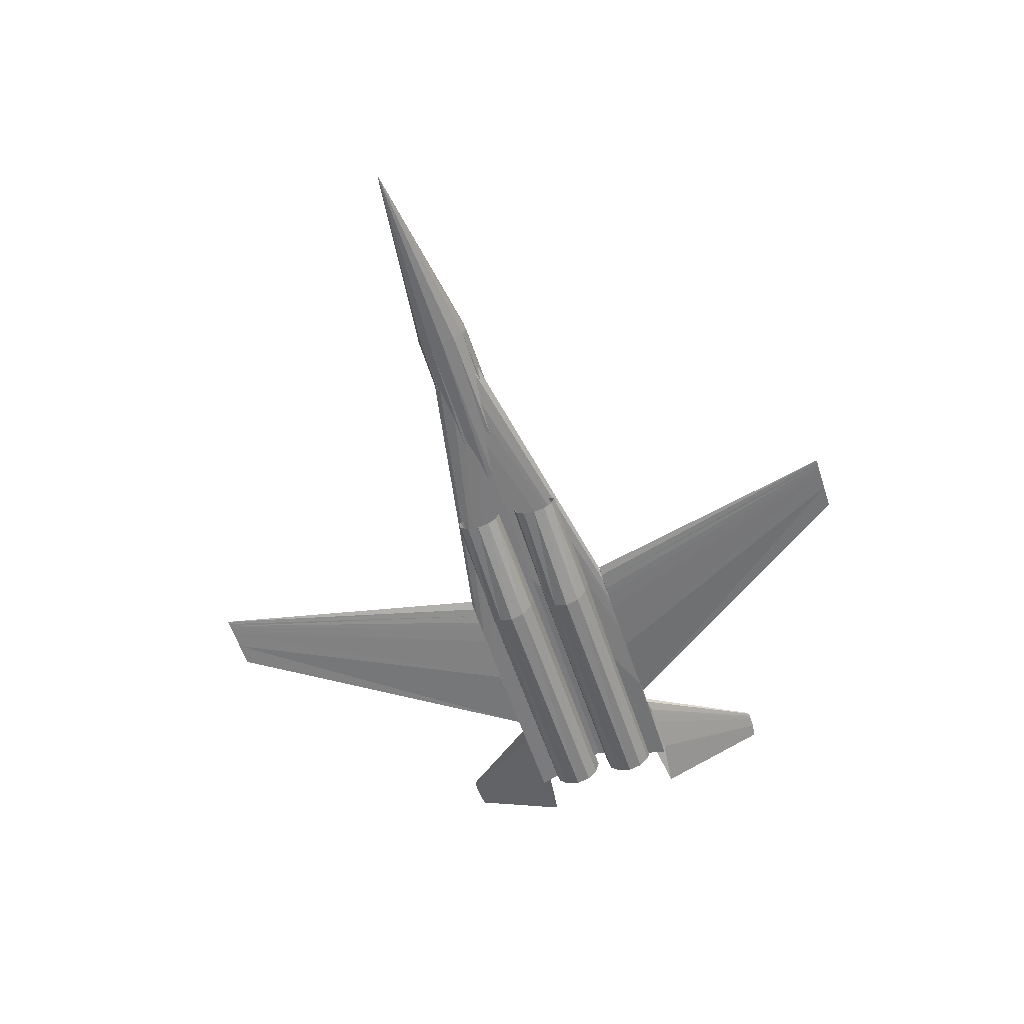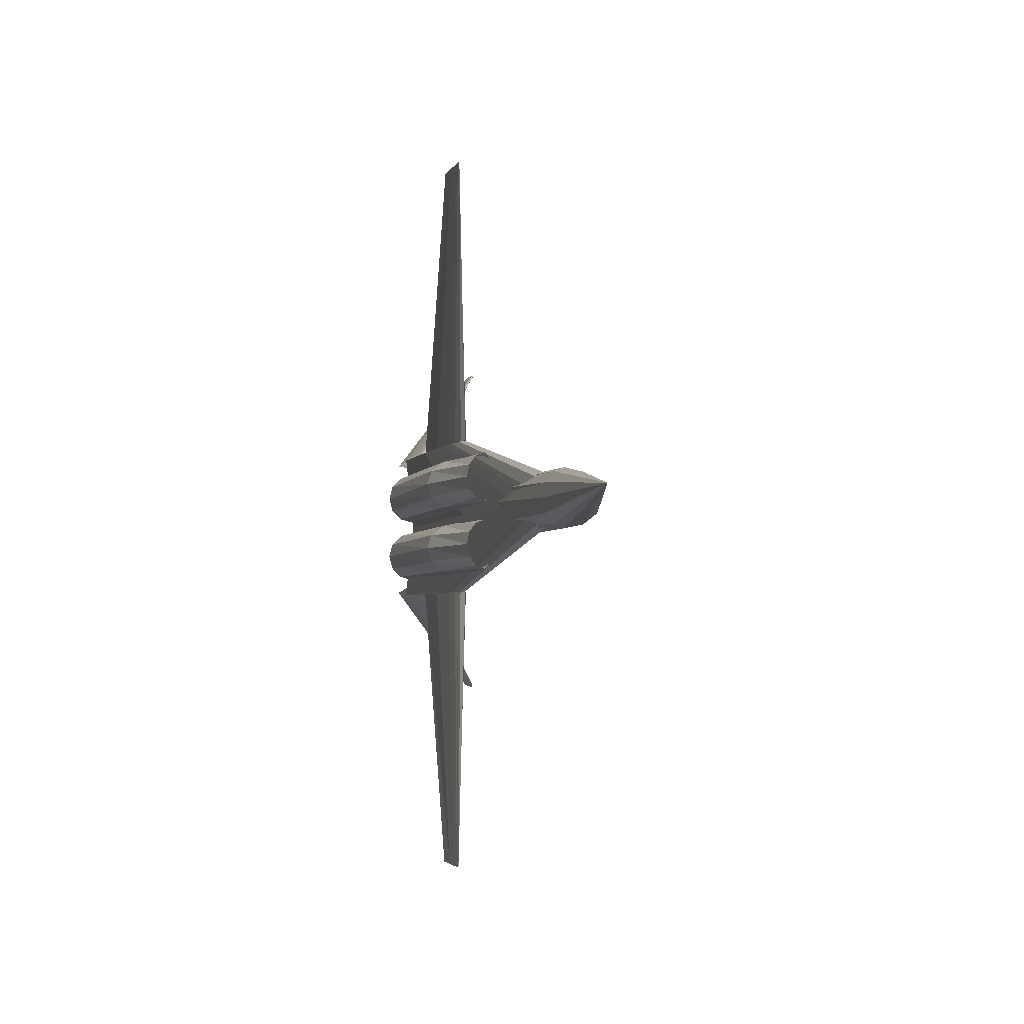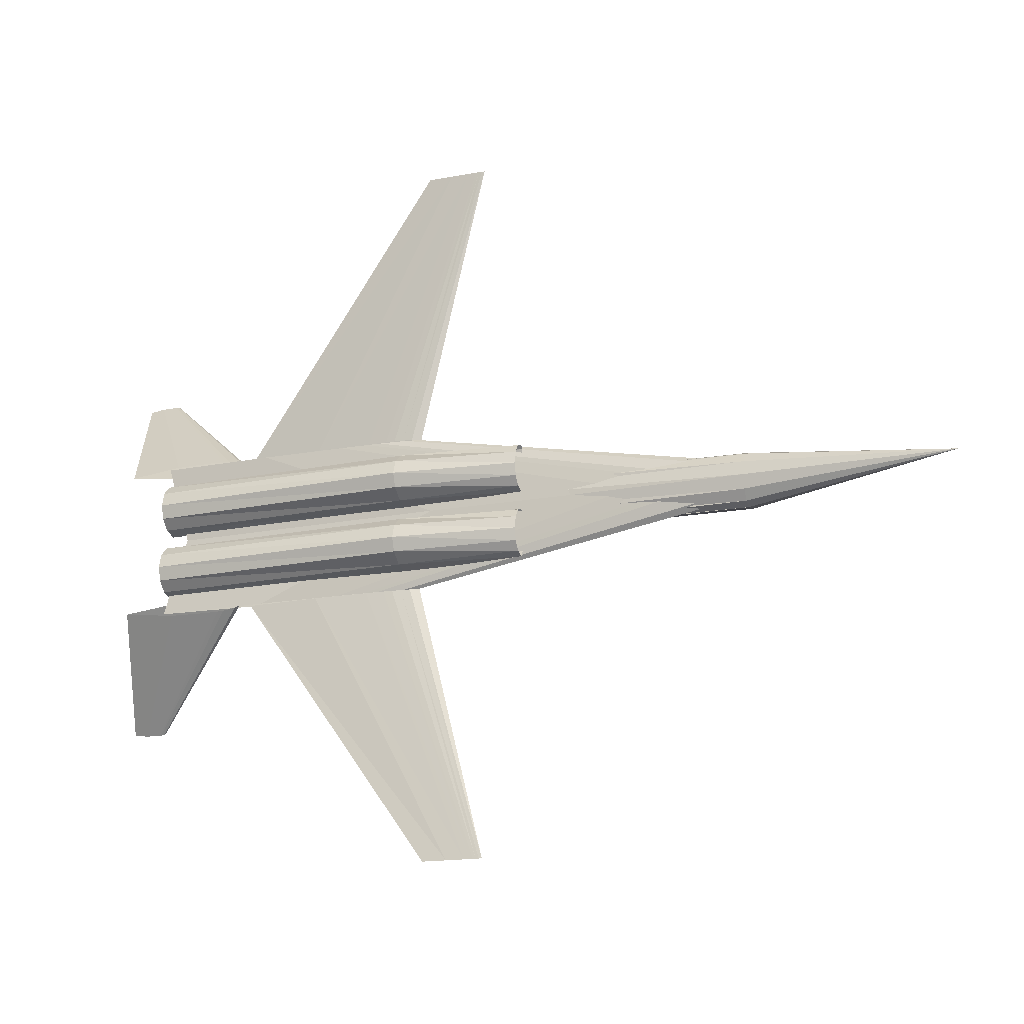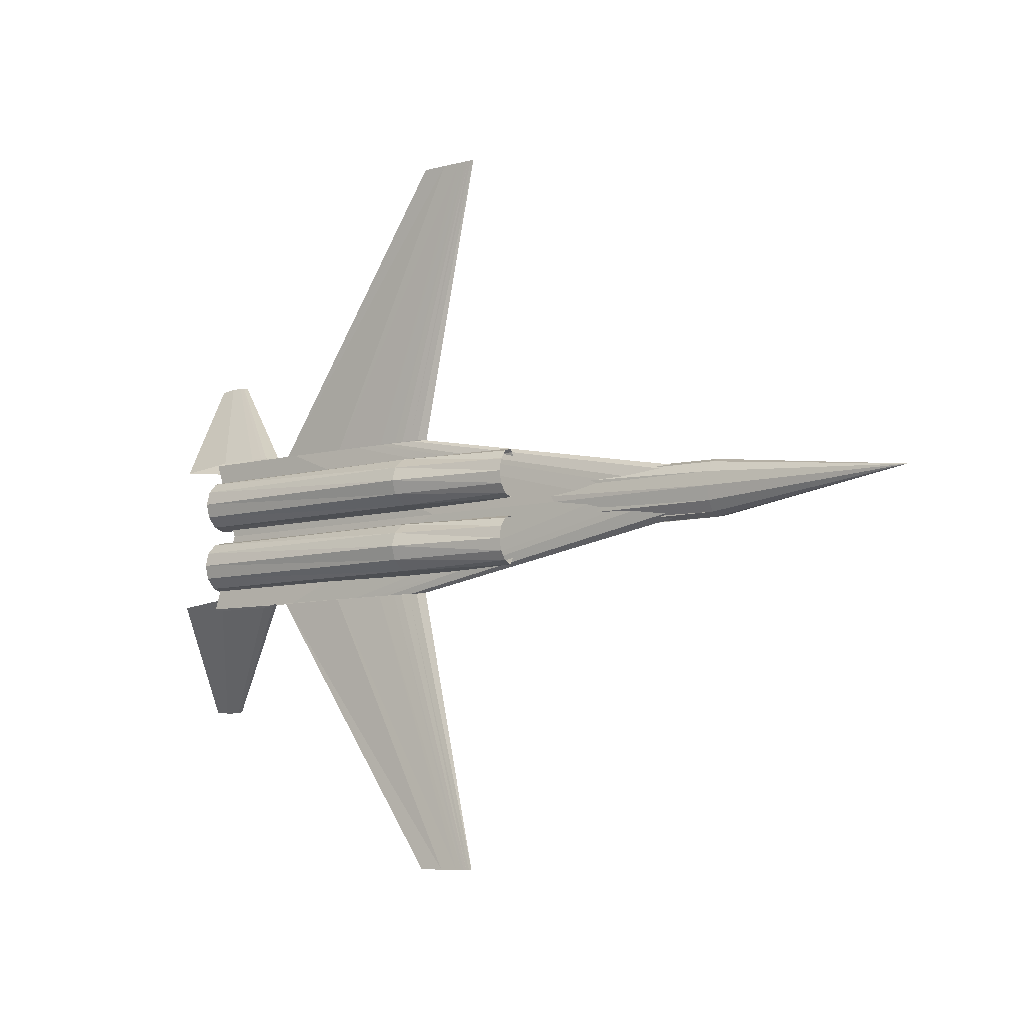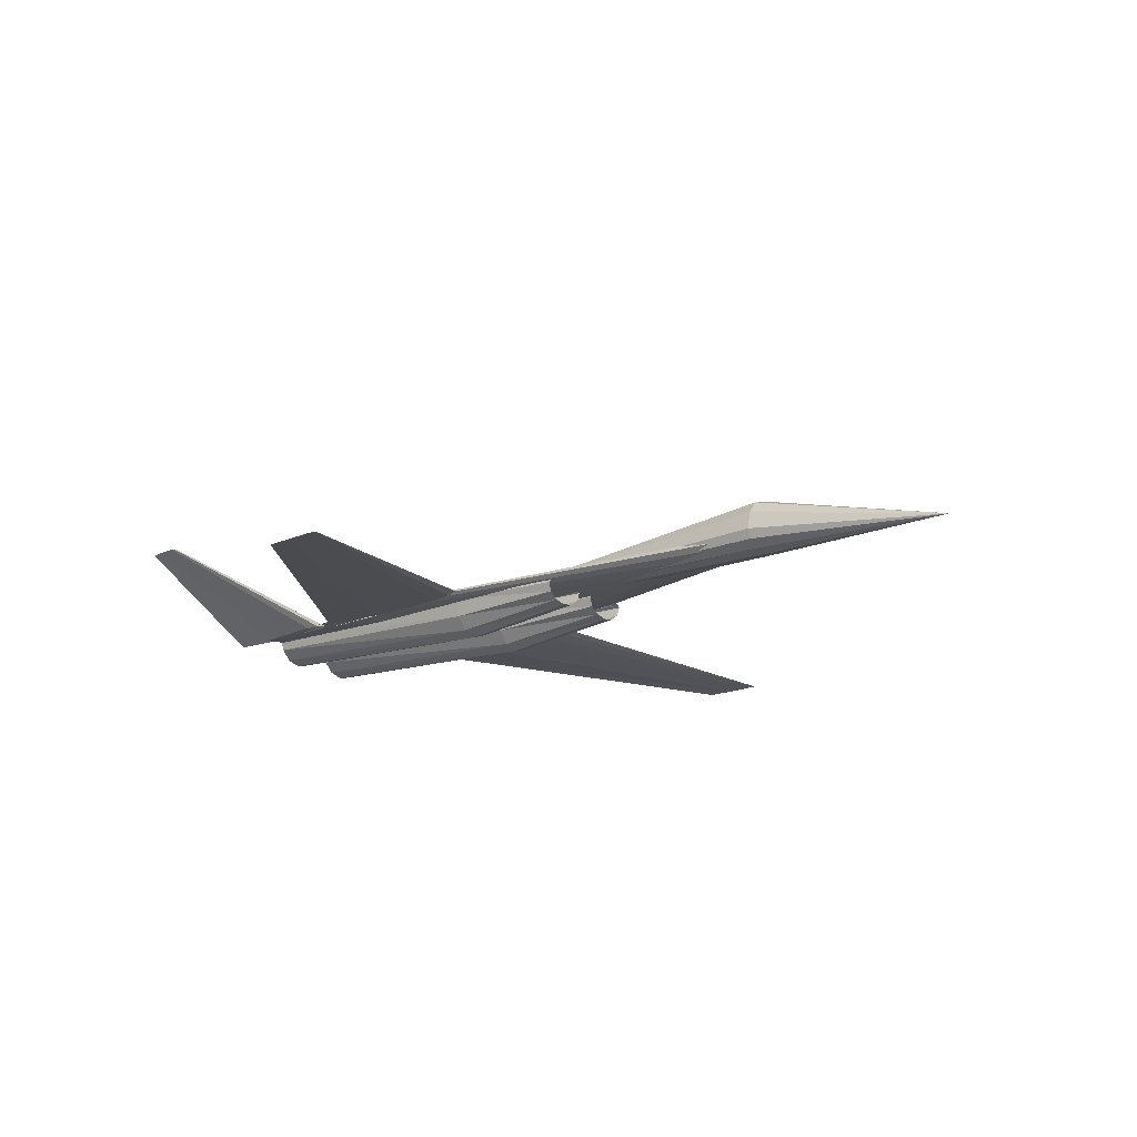
<metadata>
{"format":"obj","ext":"obj","renderer":"f3d","projection":"perspective","resolution":1024,"background":"white","views":[{"elev":-59.1,"azim":-72.1,"up":"+Z"},{"elev":-3.0,"azim":-105.1,"up":"+Y"},{"elev":-17.4,"azim":-159.9,"up":"+Y"},{"elev":-8.2,"azim":-144.7,"up":"+Y"},{"elev":-18.4,"azim":-140.4,"up":"+Z"}]}
</metadata>
<code>
o m1227
v 0.1396 0.3968 0.06845
v 0.1762 0.3968 0.0752
v 0.2128 0.3968 0.07689
v 0.2493 0.3968 0.07858
v 0.2859 0.3968 0.079
v 0.359 0.3968 0.07942
v 0.5784 0.3968 0.07858
v 0.871 0.3968 0.06845
v 0.5784 0.3968 0.05833
v 0.359 0.3968 0.05748
v 0.2859 0.3968 0.05791
v 0.2493 0.3968 0.05833
v 0.2128 0.3968 0.06002
v 0.1762 0.3968 0.0617
v 0.5948 0.4793 0.06433
v 0.6098 0.4793 0.06709
v 0.6248 0.4793 0.06778
v 0.6397 0.4793 0.06847
v 0.6547 0.4793 0.06864
v 0.6846 0.4793 0.06882
v 0.7743 0.4793 0.06847
v 0.894 0.4793 0.06433
v 0.7743 0.4793 0.06019
v 0.6846 0.4793 0.05984
v 0.6547 0.4793 0.06001
v 0.6397 0.4793 0.06019
v 0.6248 0.4793 0.06088
v 0.6098 0.4793 0.06157
v 0.5948 0.3142 0.06433
v 0.6098 0.3142 0.06709
v 0.6248 0.3142 0.06778
v 0.6397 0.3142 0.06847
v 0.6547 0.3142 0.06864
v 0.6846 0.3142 0.06882
v 0.7743 0.3142 0.06847
v 0.894 0.3142 0.06433
v 0.7743 0.3142 0.06019
v 0.6846 0.3142 0.05984
v 0.6547 0.3142 0.06001
v 0.6397 0.3142 0.06019
v 0.6248 0.3142 0.06088
v 0.6098 0.3142 0.06157
v 0.5927 0.4796 0.06438
v 0.6025 0.4796 0.0674
v 0.6123 0.4796 0.06815
v 0.6221 0.4796 0.0689
v 0.6319 0.4796 0.06909
v 0.6515 0.4796 0.06928
v 0.7104 0.4796 0.0689
v 0.7888 0.4796 0.06438
v 0.7104 0.4796 0.05986
v 0.6515 0.4796 0.05948
v 0.6319 0.4796 0.05967
v 0.6221 0.4796 0.05986
v 0.6123 0.4796 0.06061
v 0.6025 0.4796 0.06136
v 0.5116 0.7685 0.03721
v 0.5147 0.7685 0.03741
v 0.5179 0.7685 0.03746
v 0.5211 0.7685 0.03751
v 0.5242 0.7685 0.03752
v 0.5306 0.7685 0.03753
v 0.5496 0.7685 0.03751
v 0.5749 0.7685 0.03721
v 0.5496 0.7685 0.03692
v 0.5306 0.7685 0.0369
v 0.5242 0.7685 0.03691
v 0.5211 0.7685 0.03692
v 0.5179 0.7685 0.03697
v 0.5147 0.7685 0.03702
v 0.5927 0.314 0.06438
v 0.6025 0.314 0.0674
v 0.6123 0.314 0.06815
v 0.6221 0.314 0.0689
v 0.6319 0.314 0.06909
v 0.6515 0.314 0.06928
v 0.7104 0.314 0.0689
v 0.7888 0.314 0.06438
v 0.7104 0.314 0.05986
v 0.6515 0.314 0.05948
v 0.6319 0.314 0.05967
v 0.6221 0.314 0.05986
v 0.6123 0.314 0.06061
v 0.6025 0.314 0.06136
v 0.5116 0.025 0.03721
v 0.5147 0.025 0.03741
v 0.5179 0.025 0.03746
v 0.5211 0.025 0.03751
v 0.5242 0.025 0.03752
v 0.5306 0.025 0.03753
v 0.5496 0.025 0.03751
v 0.5749 0.025 0.03721
v 0.5496 0.025 0.03692
v 0.5306 0.025 0.0369
v 0.5242 0.025 0.03691
v 0.5211 0.025 0.03692
v 0.5179 0.025 0.03697
v 0.5147 0.025 0.03702
v 0.025 0.3968 0.04718
v 0.025 0.3968 0.04722
v 0.025 0.3968 0.04725
v 0.025 0.3968 0.04726
v 0.025 0.3967 0.04725
v 0.025 0.3967 0.04722
v 0.025 0.3967 0.04718
v 0.025 0.3967 0.04716
v 0.025 0.3967 0.04714
v 0.025 0.3968 0.04713
v 0.025 0.3968 0.04714
v 0.025 0.3968 0.04716
v 0.2394 0.4254 0.07236
v 0.2394 0.4216 0.09101
v 0.2394 0.4111 0.1047
v 0.2394 0.3968 0.1097
v 0.2394 0.3824 0.1047
v 0.2394 0.3719 0.09101
v 0.2394 0.3681 0.07236
v 0.2394 0.3719 0.06232
v 0.2394 0.3824 0.05496
v 0.2394 0.3968 0.05227
v 0.2394 0.4111 0.05496
v 0.2394 0.4216 0.06232
v 0.7247 0.4286 0.06667
v 0.7247 0.4244 0.06667
v 0.7247 0.4127 0.06667
v 0.7247 0.3968 0.06667
v 0.7247 0.3808 0.06667
v 0.7247 0.3691 0.06667
v 0.7247 0.3649 0.06667
v 0.4769 0.4573 0.05648
v 0.4769 0.4539 0.05967
v 0.4769 0.4446 0.062
v 0.4769 0.4318 0.06286
v 0.4769 0.4191 0.062
v 0.4769 0.4097 0.05967
v 0.4769 0.4063 0.05648
v 0.4769 0.4097 0.04692
v 0.4769 0.4191 0.03991
v 0.4769 0.4318 0.03735
v 0.4769 0.4446 0.03991
v 0.4769 0.4539 0.04692
v 0.6079 0.4605 0.06266
v 0.6079 0.4567 0.06894
v 0.6079 0.4462 0.07353
v 0.6079 0.4318 0.07521
v 0.6079 0.4175 0.07353
v 0.6079 0.407 0.06894
v 0.6079 0.4031 0.06266
v 0.6079 0.407 0.04383
v 0.6079 0.4175 0.03004
v 0.6079 0.4318 0.025
v 0.6079 0.4462 0.03004
v 0.6079 0.4567 0.04383
v 0.8905 0.4605 0.07139
v 0.8905 0.4567 0.07617
v 0.8905 0.4462 0.07967
v 0.8905 0.4318 0.08096
v 0.8905 0.4175 0.07967
v 0.8905 0.407 0.07617
v 0.8905 0.4031 0.07139
v 0.8905 0.407 0.05704
v 0.8905 0.4175 0.04654
v 0.8905 0.4318 0.04269
v 0.8905 0.4462 0.04654
v 0.8905 0.4567 0.05704
v 0.4769 0.3872 0.05648
v 0.4769 0.3838 0.05967
v 0.4769 0.3744 0.062
v 0.4769 0.3617 0.06286
v 0.4769 0.3489 0.062
v 0.4769 0.3396 0.05967
v 0.4769 0.3362 0.05648
v 0.4769 0.3396 0.04692
v 0.4769 0.3489 0.03991
v 0.4769 0.3617 0.03735
v 0.4769 0.3744 0.03991
v 0.4769 0.3838 0.04692
v 0.6079 0.3904 0.06266
v 0.6079 0.3865 0.06894
v 0.6079 0.376 0.07353
v 0.6079 0.3617 0.07521
v 0.6079 0.3473 0.07353
v 0.6079 0.3368 0.06894
v 0.6079 0.333 0.06266
v 0.6079 0.3368 0.04383
v 0.6079 0.3473 0.03004
v 0.6079 0.3617 0.025
v 0.6079 0.376 0.03004
v 0.6079 0.3865 0.04383
v 0.8905 0.3904 0.07139
v 0.8905 0.3865 0.07617
v 0.8905 0.376 0.07967
v 0.8905 0.3617 0.08096
v 0.8905 0.3473 0.07967
v 0.8905 0.3368 0.07617
v 0.8905 0.333 0.07139
v 0.8905 0.3368 0.05704
v 0.8905 0.3473 0.04654
v 0.8905 0.3617 0.04269
v 0.8905 0.376 0.04654
v 0.8905 0.3865 0.05704
v 0.8012 0.4753 0.06527
v 0.8082 0.4795 0.06527
v 0.8151 0.4806 0.06527
v 0.822 0.4817 0.06527
v 0.829 0.4819 0.06527
v 0.8428 0.4822 0.06527
v 0.8844 0.4817 0.06527
v 0.9399 0.4753 0.06527
v 0.8844 0.4689 0.06527
v 0.8428 0.4683 0.06527
v 0.829 0.4686 0.06527
v 0.822 0.4689 0.06527
v 0.8151 0.4699 0.06527
v 0.8082 0.471 0.06527
v 0.9367 0.5899 0.1589
v 0.9386 0.5911 0.1589
v 0.9406 0.5914 0.1589
v 0.9425 0.5917 0.1589
v 0.9444 0.5918 0.1589
v 0.9482 0.5918 0.1589
v 0.9597 0.5917 0.1589
v 0.975 0.5899 0.1589
v 0.9597 0.5882 0.1589
v 0.9482 0.588 0.1589
v 0.9444 0.5881 0.1589
v 0.9425 0.5882 0.1589
v 0.9406 0.5885 0.1589
v 0.9386 0.5887 0.1589
v 0.8012 0.3182 0.06527
v 0.8082 0.3225 0.06527
v 0.8151 0.3236 0.06527
v 0.822 0.3246 0.06527
v 0.829 0.3249 0.06527
v 0.8428 0.3252 0.06527
v 0.8844 0.3246 0.06527
v 0.9399 0.3182 0.06527
v 0.8844 0.3118 0.06527
v 0.8428 0.3113 0.06527
v 0.829 0.3116 0.06527
v 0.822 0.3118 0.06527
v 0.8151 0.3129 0.06527
v 0.8082 0.314 0.06527
v 0.9367 0.2036 0.1589
v 0.9386 0.2048 0.1589
v 0.9406 0.2051 0.1589
v 0.9425 0.2053 0.1589
v 0.9444 0.2054 0.1589
v 0.9482 0.2055 0.1589
v 0.9597 0.2053 0.1589
v 0.975 0.2036 0.1589
v 0.9597 0.2018 0.1589
v 0.9482 0.2017 0.1589
v 0.9444 0.2017 0.1589
v 0.9425 0.2018 0.1589
v 0.9406 0.2021 0.1589
v 0.9386 0.2024 0.1589
v 0.4553 0.3955 0.0682
v 0.4703 0.3955 0.0682
v 0.4703 0.403 0.0682
v 0.4553 0.403 0.0682
v 0.4553 0.3955 0.08095
v 0.4703 0.3955 0.08095
v 0.4703 0.403 0.08095
v 0.4553 0.403 0.08095
f 1 16 15
f 2 17 16
f 3 18 17
f 4 19 18
f 5 20 19
f 6 21 20
f 7 22 21
f 8 23 22
f 9 24 23
f 10 25 24
f 11 26 25
f 12 27 26
f 13 28 27
f 14 15 28
f 1 2 16
f 2 3 17
f 3 4 18
f 4 5 19
f 5 6 20
f 6 7 21
f 7 8 22
f 8 9 23
f 9 10 24
f 10 11 25
f 11 12 26
f 12 13 27
f 13 14 28
f 14 1 15
f 1 29 30
f 2 30 31
f 3 31 32
f 4 32 33
f 5 33 34
f 6 34 35
f 7 35 36
f 8 36 37
f 9 37 38
f 10 38 39
f 11 39 40
f 12 40 41
f 13 41 42
f 14 42 29
f 1 30 2
f 2 31 3
f 3 32 4
f 4 33 5
f 5 34 6
f 6 35 7
f 7 36 8
f 8 37 9
f 9 38 10
f 10 39 11
f 11 40 12
f 12 41 13
f 13 42 14
f 14 29 1
f 43 58 57
f 44 59 58
f 45 60 59
f 46 61 60
f 47 62 61
f 48 63 62
f 49 64 63
f 50 65 64
f 51 66 65
f 52 67 66
f 53 68 67
f 54 69 68
f 55 70 69
f 56 57 70
f 43 44 58
f 44 45 59
f 45 46 60
f 46 47 61
f 47 48 62
f 48 49 63
f 49 50 64
f 50 51 65
f 51 52 66
f 52 53 67
f 53 54 68
f 54 55 69
f 55 56 70
f 56 43 57
f 71 85 86
f 72 86 87
f 73 87 88
f 74 88 89
f 75 89 90
f 76 90 91
f 77 91 92
f 78 92 93
f 79 93 94
f 80 94 95
f 81 95 96
f 82 96 97
f 83 97 98
f 84 98 85
f 71 86 72
f 72 87 73
f 73 88 74
f 74 89 75
f 75 90 76
f 76 91 77
f 77 92 78
f 78 93 79
f 79 94 80
f 80 95 81
f 81 96 82
f 82 97 83
f 83 98 84
f 84 85 71
f 99 112 111
f 100 113 112
f 101 114 113
f 102 115 114
f 103 116 115
f 104 117 116
f 105 118 117
f 106 119 118
f 107 120 119
f 108 121 120
f 109 122 121
f 110 111 122
f 111 124 123
f 112 125 124
f 113 126 125
f 114 127 126
f 115 128 127
f 116 129 128
f 117 128 129
f 118 127 128
f 119 126 127
f 120 125 126
f 121 124 125
f 122 123 124
f 99 100 112
f 100 101 113
f 101 102 114
f 102 103 115
f 103 104 116
f 104 105 117
f 105 106 118
f 106 107 119
f 107 108 120
f 108 109 121
f 109 110 122
f 110 99 111
f 111 112 124
f 112 113 125
f 113 114 126
f 114 115 127
f 115 116 128
f 116 117 129
f 117 118 128
f 118 119 127
f 119 120 126
f 120 121 125
f 121 122 124
f 122 111 123
f 130 143 142
f 131 144 143
f 132 145 144
f 133 146 145
f 134 147 146
f 135 148 147
f 136 149 148
f 137 150 149
f 138 151 150
f 139 152 151
f 140 153 152
f 141 142 153
f 142 155 154
f 143 156 155
f 144 157 156
f 145 158 157
f 146 159 158
f 147 160 159
f 148 161 160
f 149 162 161
f 150 163 162
f 151 164 163
f 152 165 164
f 153 154 165
f 130 131 143
f 131 132 144
f 132 133 145
f 133 134 146
f 134 135 147
f 135 136 148
f 136 137 149
f 137 138 150
f 138 139 151
f 139 140 152
f 140 141 153
f 141 130 142
f 142 143 155
f 143 144 156
f 144 145 157
f 145 146 158
f 146 147 159
f 147 148 160
f 148 149 161
f 149 150 162
f 150 151 163
f 151 152 164
f 152 153 165
f 153 142 154
f 166 179 178
f 167 180 179
f 168 181 180
f 169 182 181
f 170 183 182
f 171 184 183
f 172 185 184
f 173 186 185
f 174 187 186
f 175 188 187
f 176 189 188
f 177 178 189
f 178 191 190
f 179 192 191
f 180 193 192
f 181 194 193
f 182 195 194
f 183 196 195
f 184 197 196
f 185 198 197
f 186 199 198
f 187 200 199
f 188 201 200
f 189 190 201
f 166 167 179
f 167 168 180
f 168 169 181
f 169 170 182
f 170 171 183
f 171 172 184
f 172 173 185
f 173 174 186
f 174 175 187
f 175 176 188
f 176 177 189
f 177 166 178
f 178 179 191
f 179 180 192
f 180 181 193
f 181 182 194
f 182 183 195
f 183 184 196
f 184 185 197
f 185 186 198
f 186 187 199
f 187 188 200
f 188 189 201
f 189 178 190
f 202 216 217
f 203 217 218
f 204 218 219
f 205 219 220
f 206 220 221
f 207 221 222
f 208 222 223
f 209 223 224
f 210 224 225
f 211 225 226
f 212 226 227
f 213 227 228
f 214 228 229
f 215 229 216
f 202 217 203
f 203 218 204
f 204 219 205
f 205 220 206
f 206 221 207
f 207 222 208
f 208 223 209
f 209 224 210
f 210 225 211
f 211 226 212
f 212 227 213
f 213 228 214
f 214 229 215
f 215 216 202
f 230 244 245
f 231 245 246
f 232 246 247
f 233 247 248
f 234 248 249
f 235 249 250
f 236 250 251
f 237 251 252
f 238 252 253
f 239 253 254
f 240 254 255
f 241 255 256
f 242 256 257
f 243 257 244
f 230 245 231
f 231 246 232
f 232 247 233
f 233 248 234
f 234 249 235
f 235 250 236
f 236 251 237
f 237 252 238
f 238 253 239
f 239 254 240
f 240 255 241
f 241 256 242
f 242 257 243
f 243 244 230
f 258 261 259
f 259 261 260
f 258 263 262
f 258 259 263
f 258 262 261
f 261 262 265
f 261 265 264
f 261 264 260
f 259 264 263
f 259 260 264
f 263 265 262
f 263 264 265

</code>
